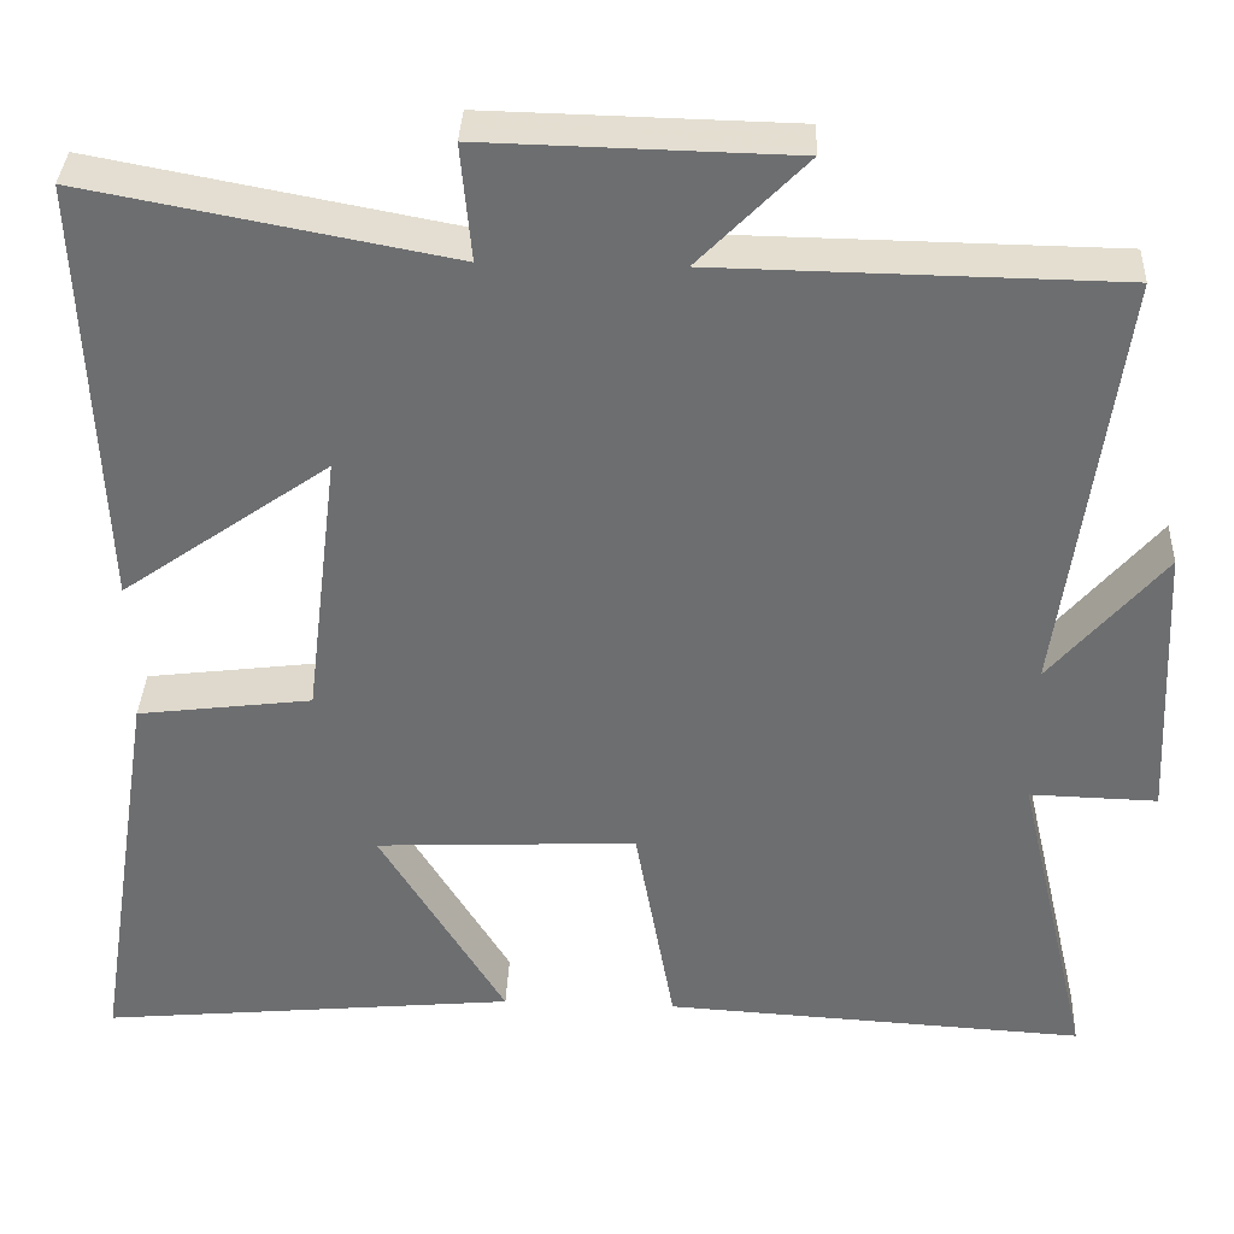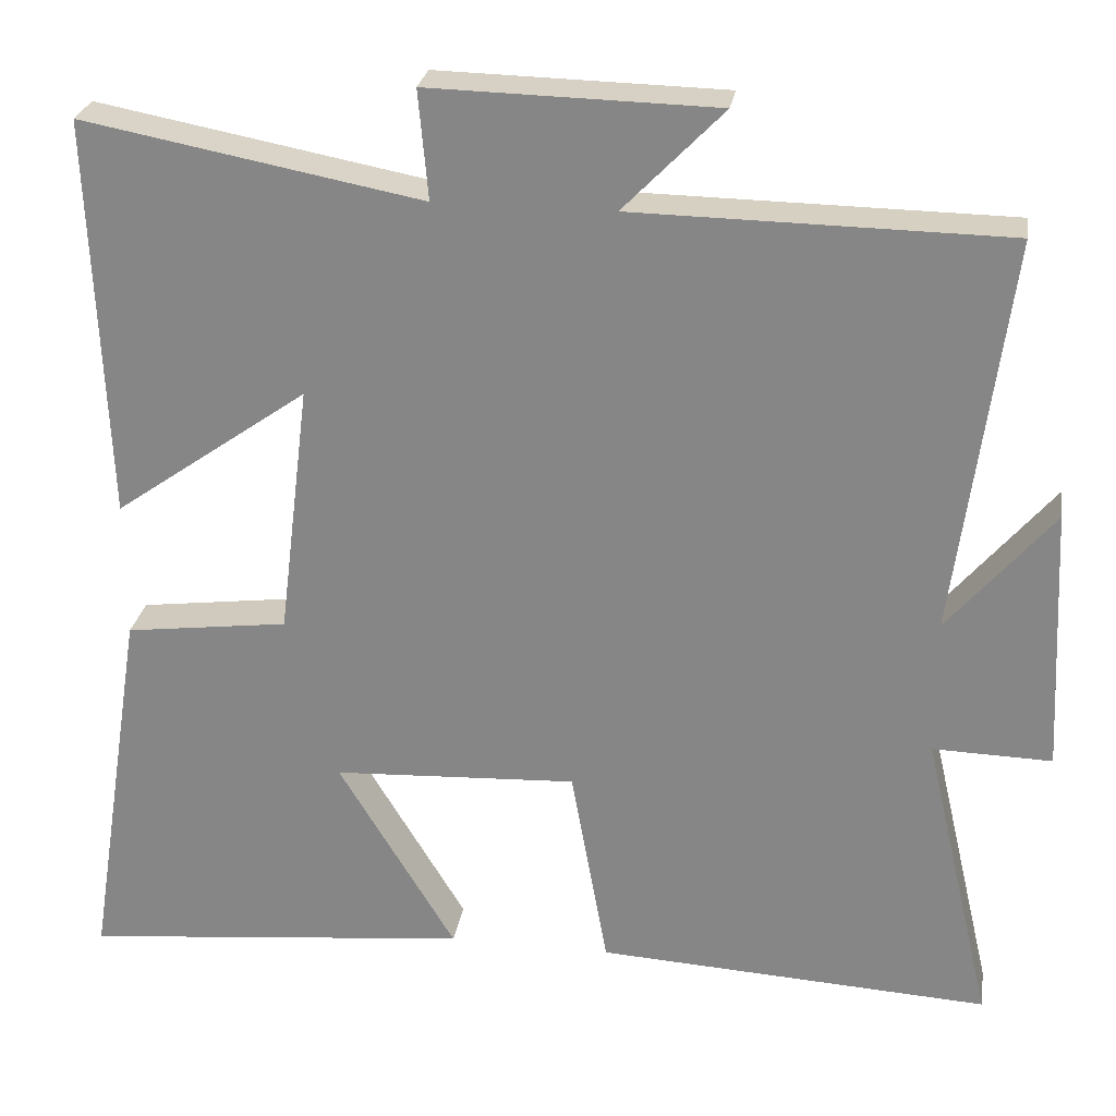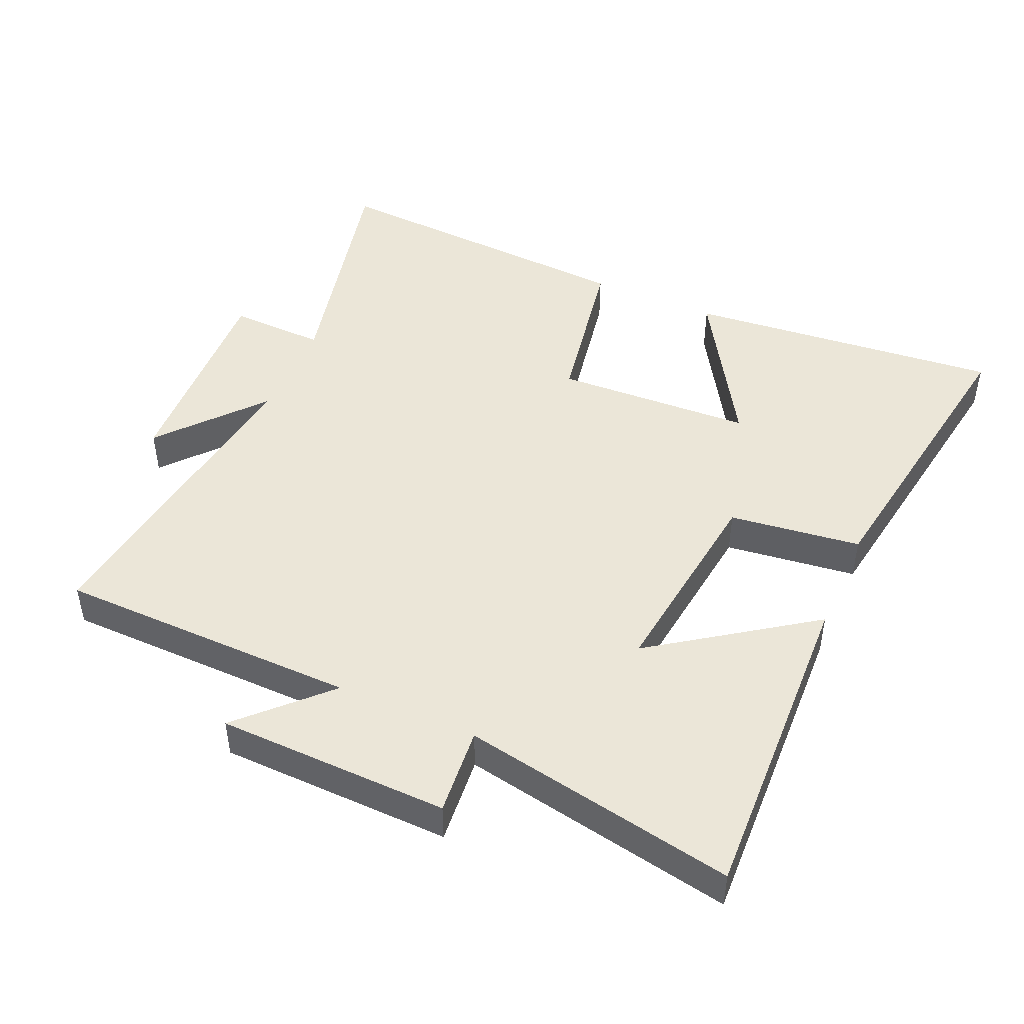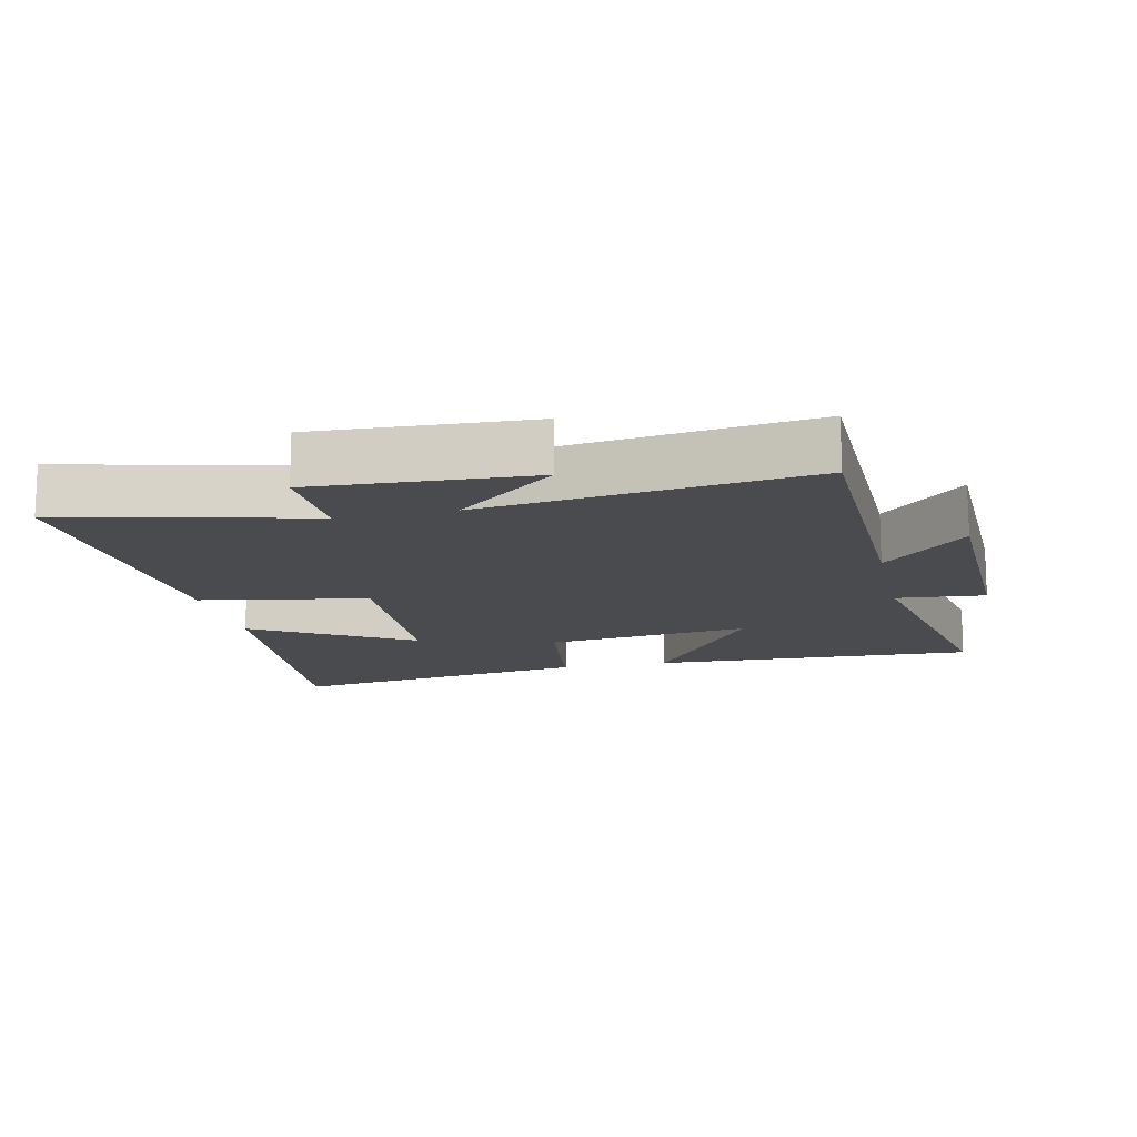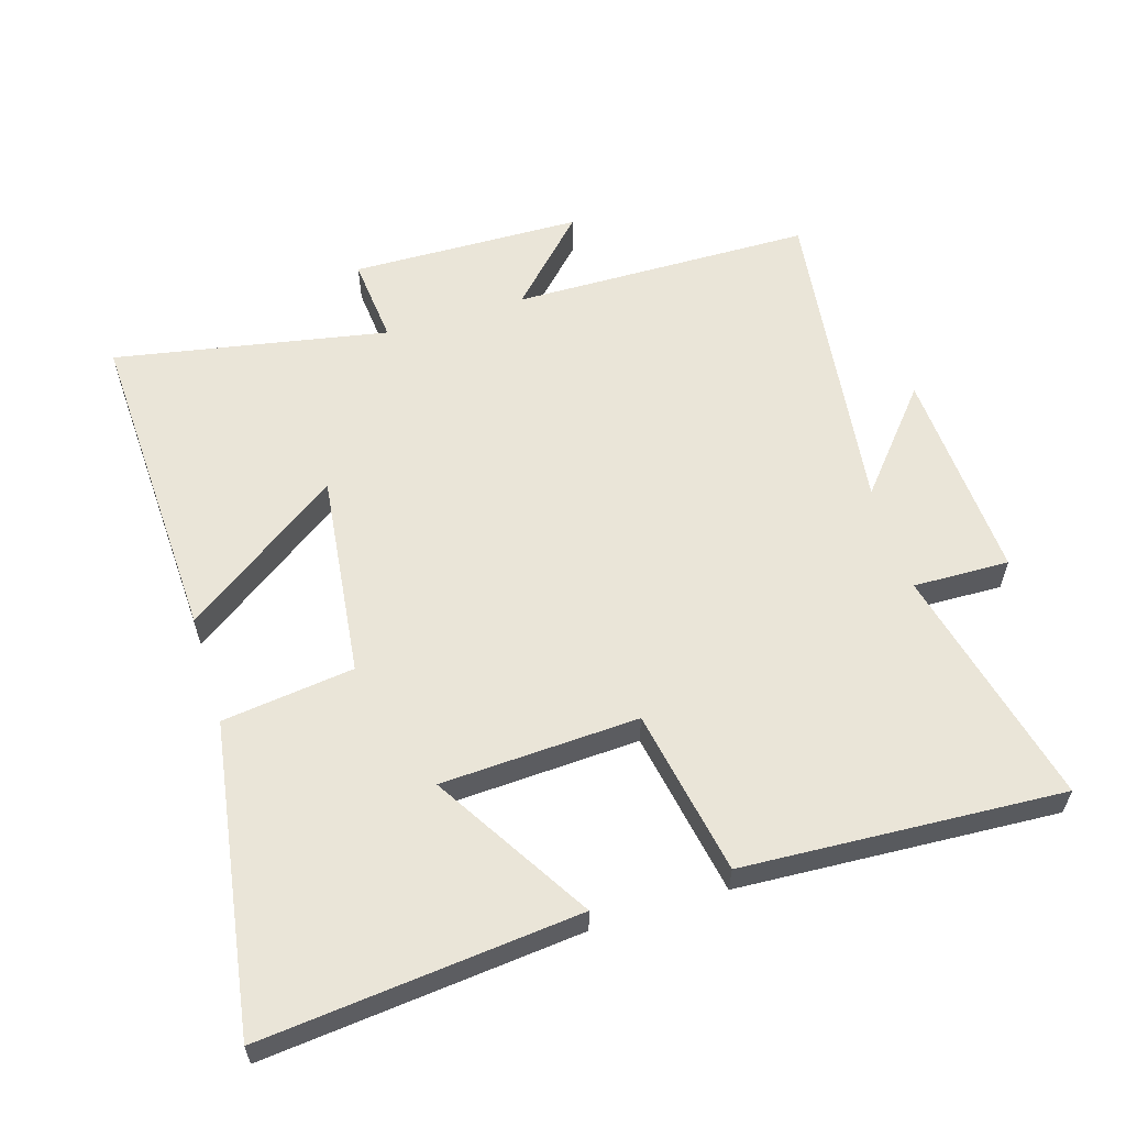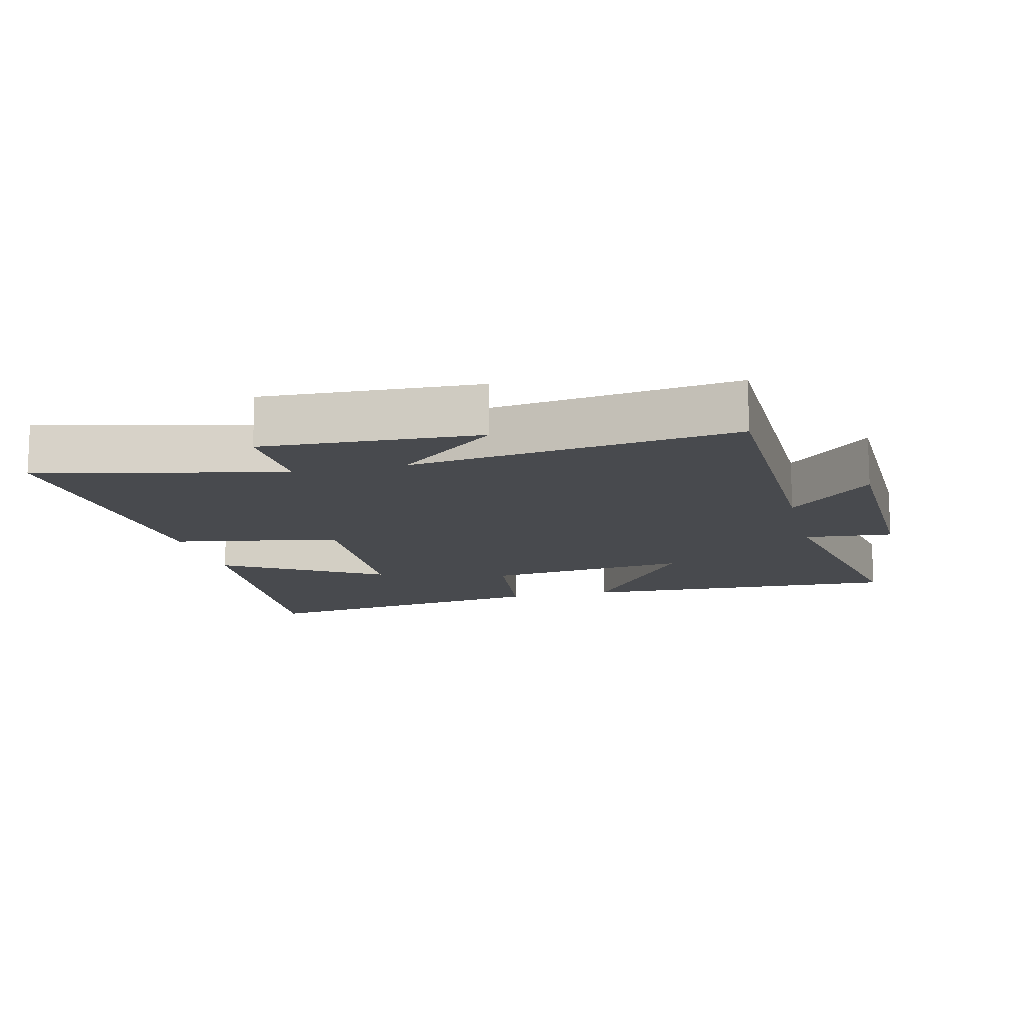
<metadata>
{"format":"obj","ext":"obj","renderer":"f3d","projection":"perspective","resolution":1024,"background":"white","views":[{"elev":35.5,"azim":-177.5,"up":"+Z"},{"elev":26.2,"azim":-171.1,"up":"+Z"},{"elev":46.6,"azim":23.8,"up":"+Y"},{"elev":-13.9,"azim":-77.4,"up":"+Y"},{"elev":58.8,"azim":162.8,"up":"+Y"},{"elev":-13.0,"azim":-76.2,"up":"+Y"}]}
</metadata>
<code>
v 0.573 0.07 -0.546
v 0.096 0.07 -0.5
v 0.239 0.07 -0.263
v -0.059 0.07 -0.249
v -0.104 0.07 -0.5
v -0.585 0.07 -0.528
v -0.5 0.07 -0.162
v -0.645 0.07 -0.166
v -0.629 0.07 0.158
v -0.5 0.07 0.006
v -0.565 0.07 0.493
v -0.11 0.07 0.5
v -0.232 0.07 0.625
v 0.118 0.07 0.633
v 0.106 0.07 0.5
v 0.519 0.07 0.578
v 0.5 0.07 0.087
v 0.263 0.07 0.254
v 0.301 0.07 -0.056
v 0.5 0.07 -0.081
v 0.573 0 -0.546
v 0.096 0 -0.5
v 0.239 0 -0.263
v -0.059 0 -0.249
v -0.104 0 -0.5
v -0.585 0 -0.528
v -0.5 0 -0.162
v -0.645 0 -0.166
v -0.629 0 0.158
v -0.5 0 0.006
v -0.565 0 0.493
v -0.11 0 0.5
v -0.232 0 0.625
v 0.118 0 0.633
v 0.106 0 0.5
v 0.519 0 0.578
v 0.5 0 0.087
v 0.263 0 0.254
v 0.301 0 -0.056
v 0.5 0 -0.081
f 19 20 1
f 15 16 17 18
f 15 18 19
f 12 13 14 15
f 12 15 19
f 11 12 19
f 10 11 19
f 7 8 9 10
f 7 10 19
f 4 5 6 7
f 3 4 7 19
f 1 2 3
f 1 3 19
f 21 40 39
f 38 37 36 35
f 39 38 35
f 35 34 33 32
f 39 35 32
f 39 32 31
f 39 31 30
f 30 29 28 27
f 39 30 27
f 27 26 25 24
f 39 27 24 23
f 23 22 21
f 39 23 21
f 1 21 22 2
f 2 22 23 3
f 3 23 24 4
f 4 24 25 5
f 5 25 26 6
f 6 26 27 7
f 7 27 28 8
f 8 28 29 9
f 9 29 30 10
f 10 30 31 11
f 11 31 32 12
f 12 32 33 13
f 13 33 34 14
f 14 34 35 15
f 15 35 36 16
f 16 36 37 17
f 17 37 38 18
f 18 38 39 19
f 19 39 40 20
f 20 40 21 1

</code>
